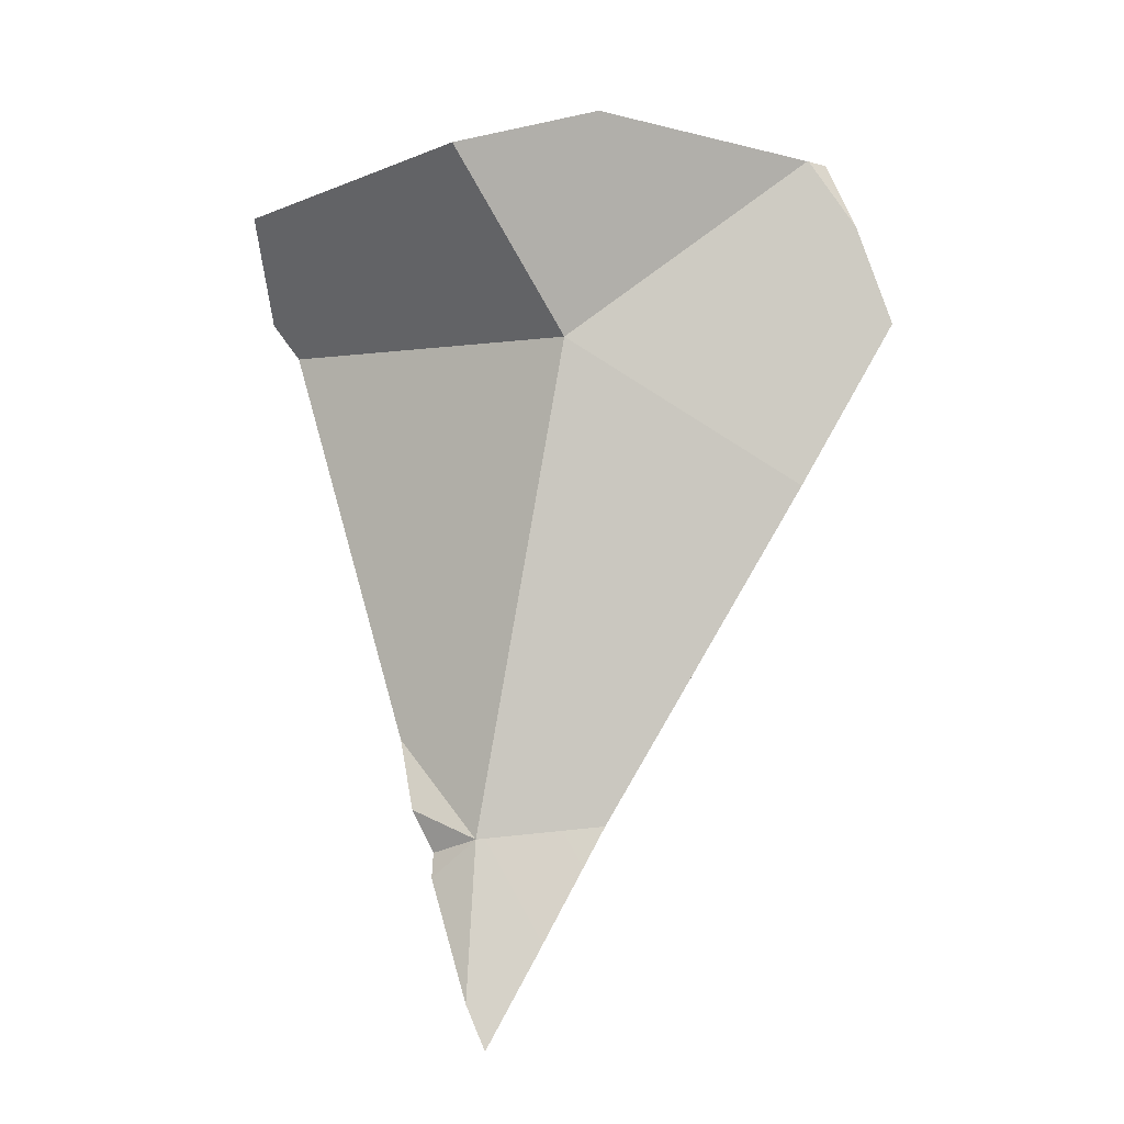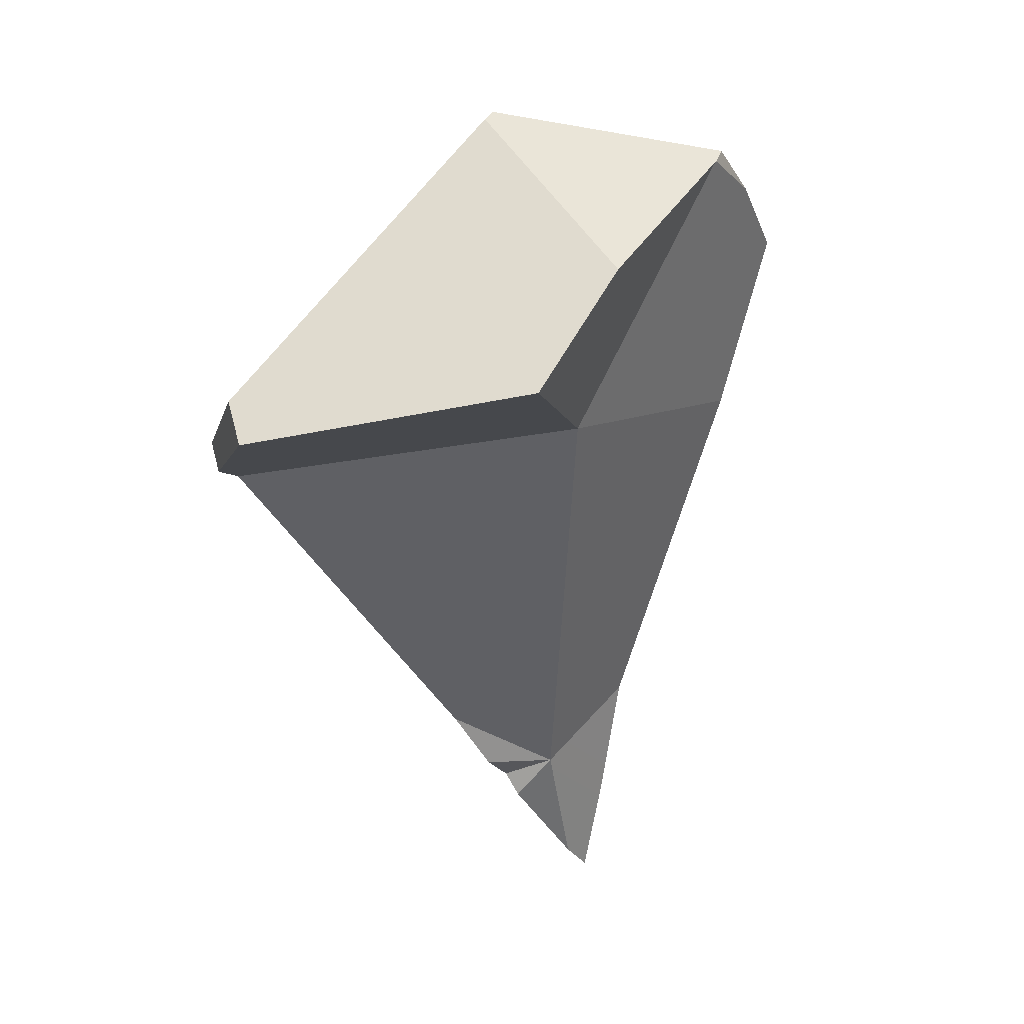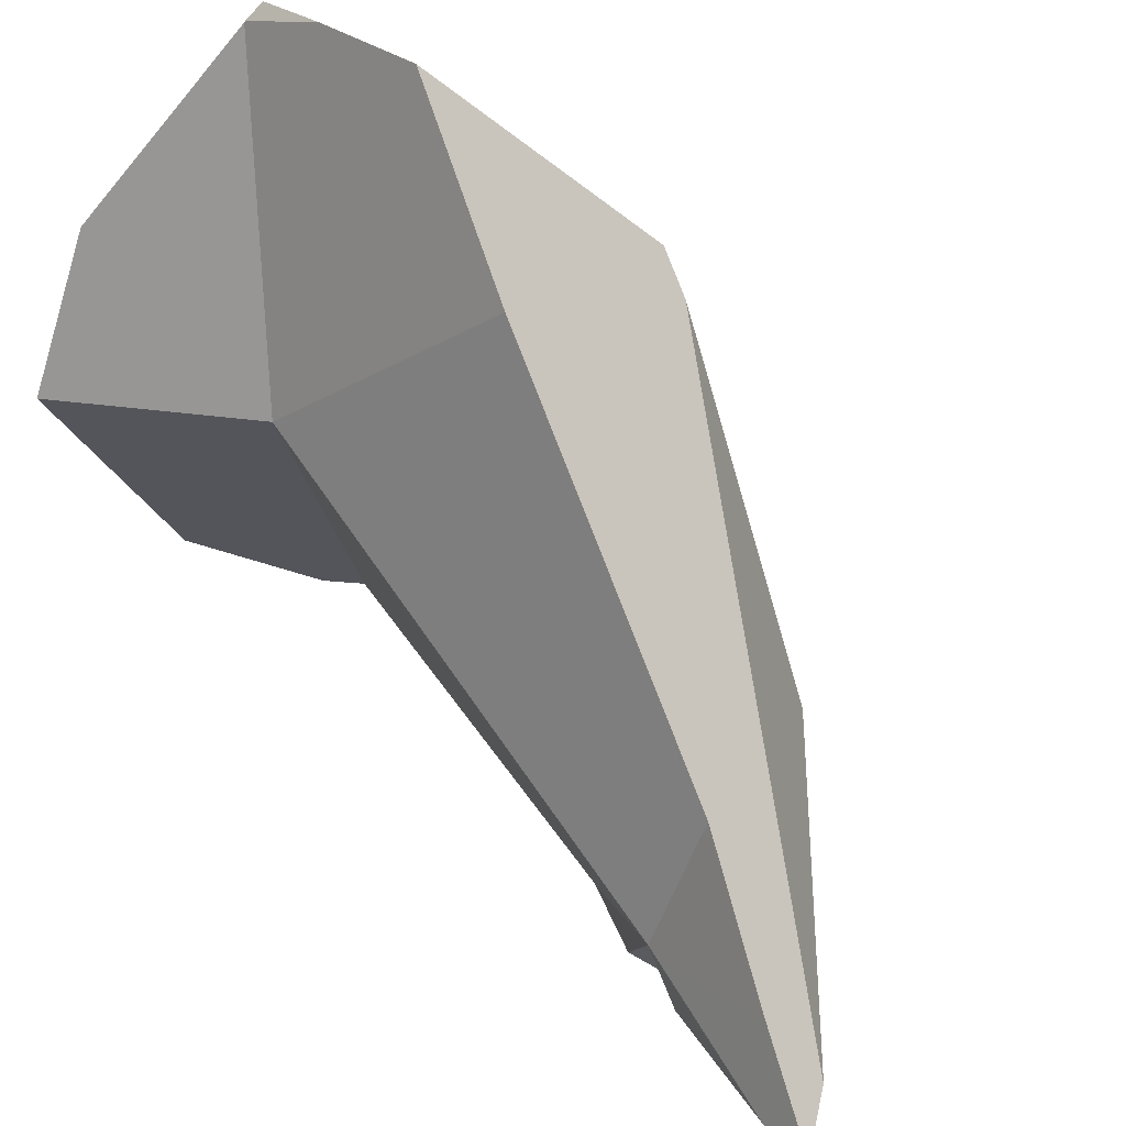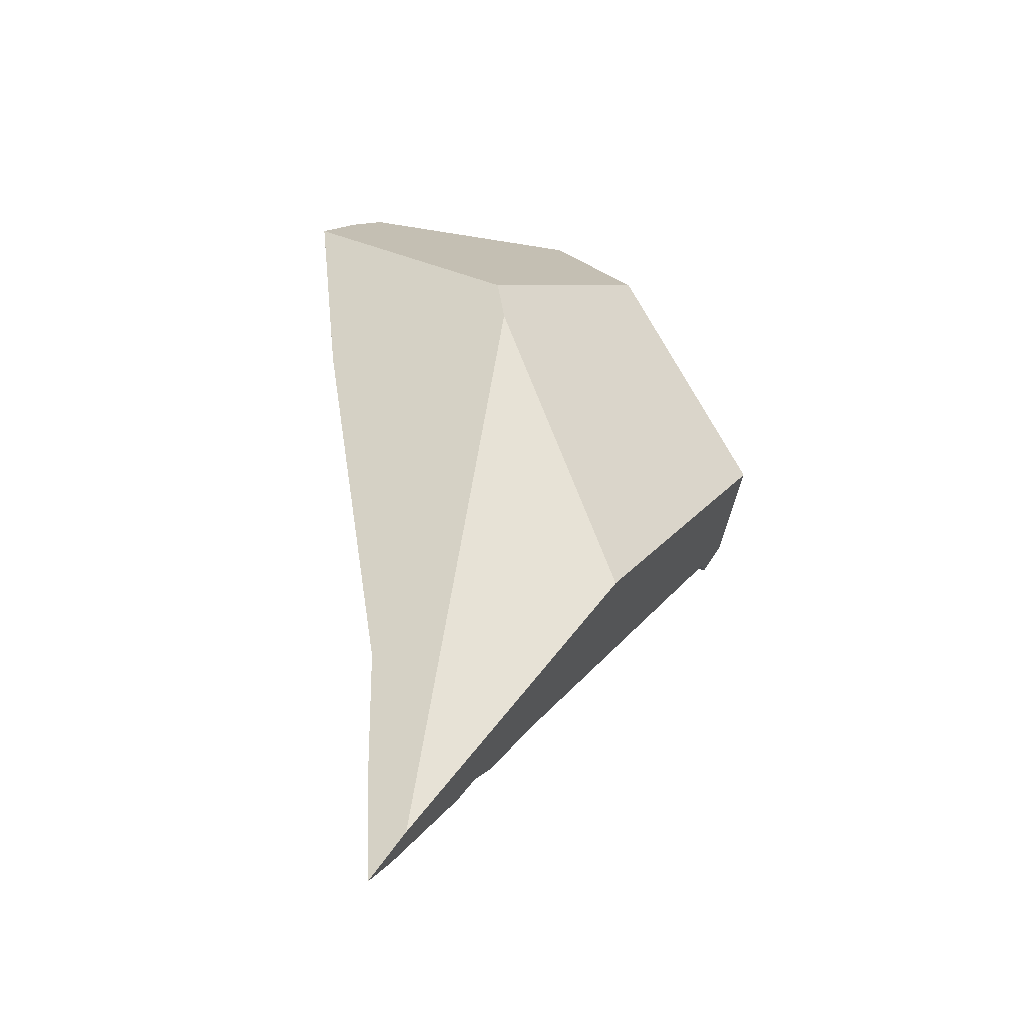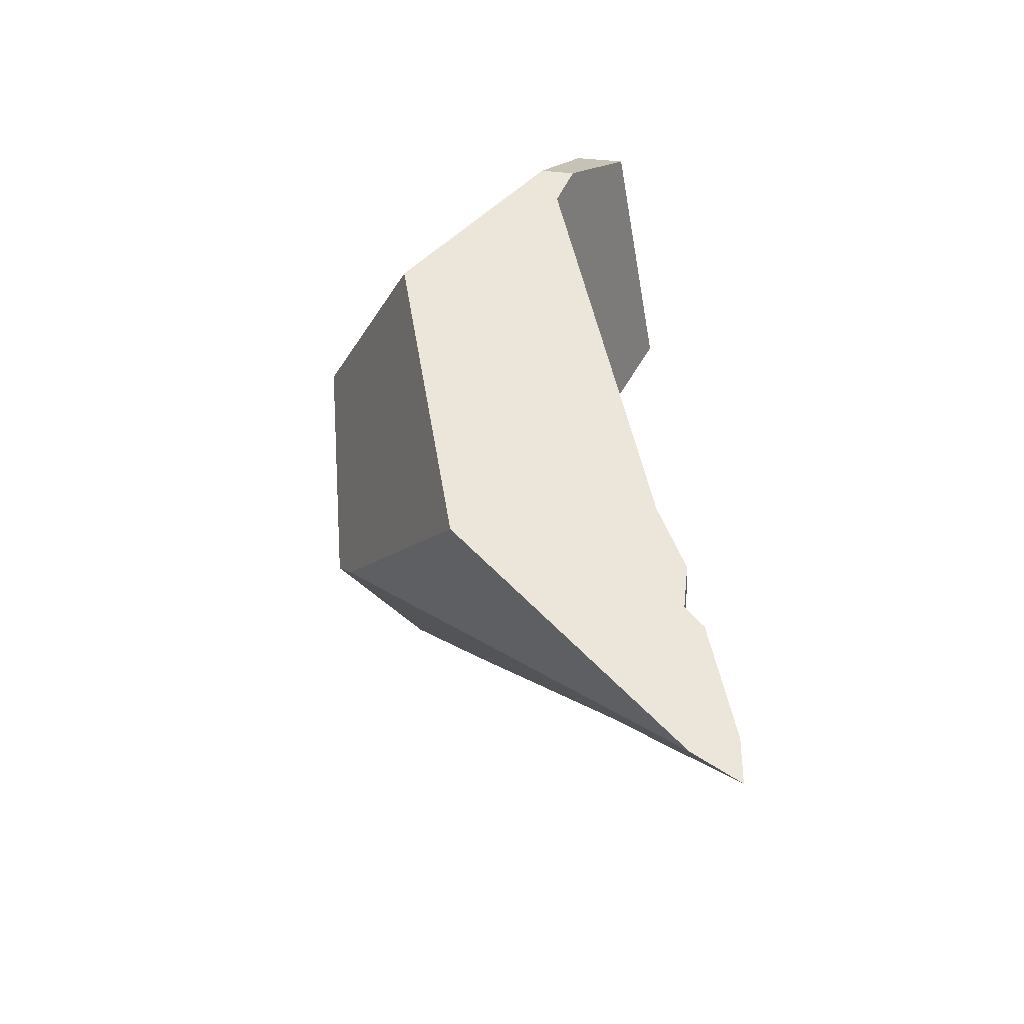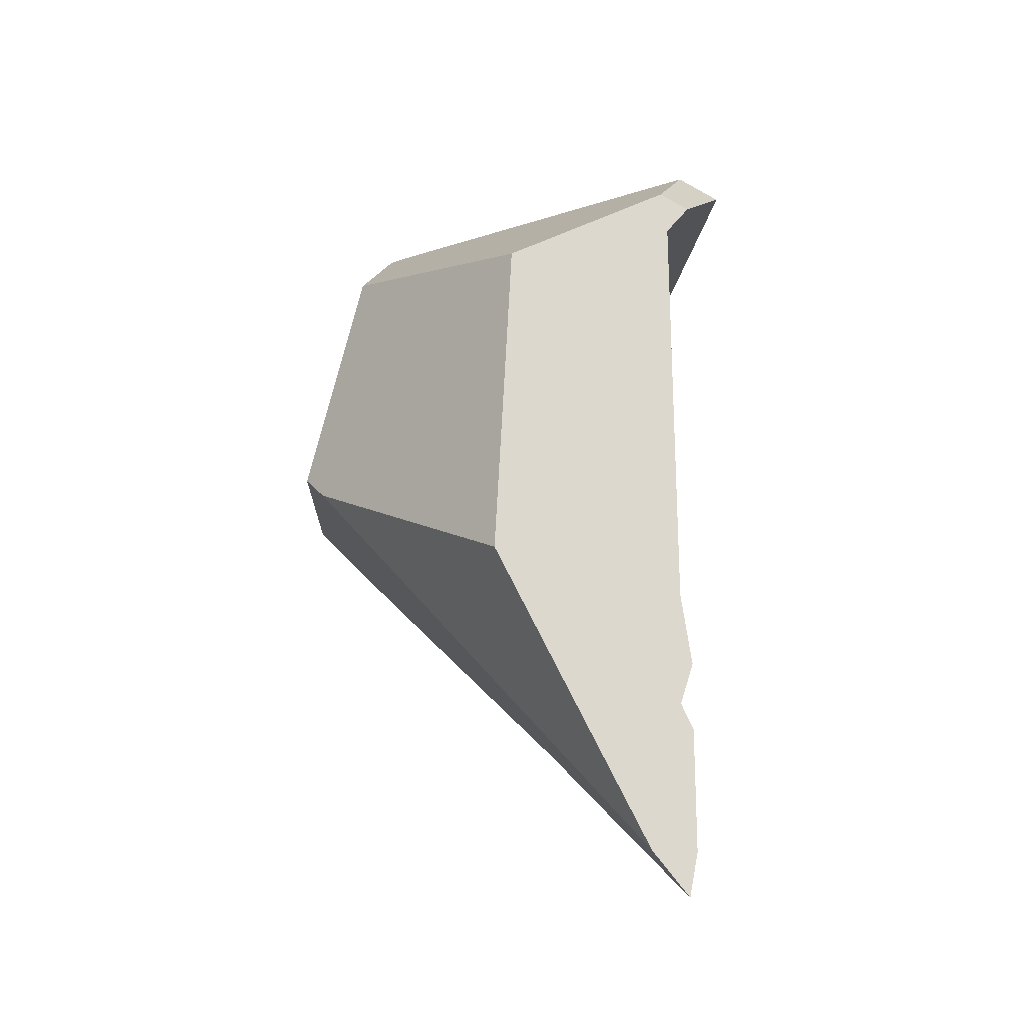
<metadata>
{"format":"obj","ext":"obj","renderer":"f3d","projection":"perspective","resolution":1024,"background":"white","views":[{"elev":4.9,"azim":-62.7,"up":"+Y"},{"elev":52.5,"azim":-105.6,"up":"+Y"},{"elev":65.0,"azim":-46.1,"up":"+Z"},{"elev":-63.2,"azim":59.5,"up":"+Y"},{"elev":-60.9,"azim":176.8,"up":"+Y"},{"elev":-52.0,"azim":150.7,"up":"+Y"}]}
</metadata>
<code>
v -1.365 -0.6098 0.0765
v -1.362 -0.5894 0.007025
v -1.358 -0.6285 0.02737
v -1.362 -0.5894 0.007025
v -1.365 -0.6098 0.0765
v -1.334 -0.5304 -0.02204
v -1.358 -0.6285 0.02737
v -1.362 -0.5894 0.007025
v -1.334 -0.5304 -0.02204
v -1.212 -0.6245 0.0325
v -1.234 -0.6455 0.04223
v -1.276 -0.685 0.06055
v -1.405 -0.7512 0.08833
v -1.377 -0.6475 0.03625
v -1.365 -0.6098 0.0765
v -1.377 -0.6475 0.03625
v -1.405 -0.7512 0.08833
v -1.377 -0.6475 0.03625
v -1.365 -0.6098 0.0765
v -1.358 -0.6285 0.02737
v -1.402 -0.7819 0.1123
v -1.365 -0.6098 0.0765
v -1.405 -0.7512 0.08833
v -1.363 -0.7085 0.139
v -1.301 -0.6003 0.176
v -1.301 -0.6003 0.176
v -1.278 -0.1536 0.1221
v -1.365 -0.6098 0.0765
v -1.173 -0.2908 0.3151
v -1.173 -0.2908 0.3151
v -1.126 0.01006 0.3004
v -1.278 -0.1536 0.1221
v -1.126 0.009915 0.301
v -1.103 -0.1412 0.3768
v -1.109 -0.0512 0.3425
v -1.11 -0.003083 0.3171
v -1.126 0.009915 0.301
v -1.109 -0.0512 0.3425
v -1.11 -0.0007493 0.3158
v -1.111 0.006734 0.3119
v -1.126 0.009915 0.301
v -1.111 0.006734 0.3119
v -1.11 0.007223 0.3095
v -1.11 0.007269 0.3093
v -1.126 0.01006 0.3004
v -1.11 0.007326 0.309
v -1.11 0.007331 0.309
v -1.109 0.007518 0.3081
v -1.127 0.01023 0.2998
v -1.109 0.00759 0.3078
v -1.109 0.007595 0.3077
v -1.107 0.008965 0.3012
v -1.107 0.009184 0.3001
v -1.119 0.05221 0.1101
v -1.064 0.03796 0.1621
v -1.063 0.03844 0.1598
v -1.058 0.04187 0.1433
v -1.057 0.05324 0.09215
v -1.065 0.04973 0.08046
v -1.119 0.05221 0.1101
v -1.057 0.05324 0.09215
v -1.194 0.05097 0.1319
v -1.07 0.0476 0.07335
v -1.093 0.03771 0.0404
v -1.245 0.05012 0.1468
v -1.245 0.05012 0.1468
v -1.251 0.0435 0.1777
v -1.194 0.05097 0.1319
v -1.274 0.04964 0.1552
v -1.213 -0.01432 -0.1331
v -1.274 0.04964 0.1552
v -1.217 -0.0161 -0.139
v -1.367 0.01771 0.0556
v -1.231 -0.02214 -0.1592
v -1.316 -0.03109 -0.166
v -1.25 -0.03024 -0.1862
v -1.279 -0.03613 -0.2
v -1.259 -0.03437 -0.2
v -1.279 -0.03613 -0.2
v -1.259 -0.03437 -0.2
v -1.258 -0.03715 -0.2005
v -1.258 -0.03784 -0.2006
v -1.253 -0.0477 -0.2024
v -1.28 -0.03619 -0.2
v -1.28 -0.03619 -0.2
v -1.288 -0.03691 -0.2001
v -1.289 -0.03696 -0.2001
v -1.291 -0.03713 -0.2001
v -1.308 -0.0386 -0.2001
v -1.308 -0.0386 -0.2001
v -1.286 -0.07536 -0.207
v -1.316 -0.03109 -0.166
v -1.241 -0.0775 -0.2079
v -1.286 -0.07536 -0.207
v -1.308 -0.0386 -0.2001
v -1.232 -0.09727 -0.2116
v -1.231 -0.09893 -0.2119
v -1.249 -0.1403 -0.2191
v -1.215 -0.1373 -0.219
v -1.215 -0.1373 -0.219
v -1.232 -0.1736 -0.2011
v -1.249 -0.1403 -0.2191
v -1.196 -0.1545 -0.2092
v -1.195 -0.1553 -0.2087
v -1.194 -0.1566 -0.208
v -1.194 -0.1569 -0.2078
v -1.19 -0.1601 -0.206
v -1.19 -0.1603 -0.2058
v -1.18 -0.1695 -0.2006
v -1.117 -0.2279 -0.1674
v -1.087 -0.3335 -0.1115
v -1.116 -0.4628 -0.04614
v -1.128 -0.5196 -0.01747
v -1.135 -0.5523 -0.0009609
v -1.135 -0.5523 -0.0009609
v -1.174 -0.5181 0.1487
v -1.212 -0.6245 0.0325
v -1.119 -0.518 0.02768
v -1.071 -0.3823 0.1776
v -1.083 -0.4433 0.09025
v -1.058 -0.3906 0.1343
v -1.03 -0.3282 0.189
v -1.029 -0.3297 0.1853
v -1.028 -0.3282 0.1865
v -1.027 -0.3242 0.1899
v -1.027 -0.3242 0.1899
v -1.064 -0.2047 0.3034
v -1.03 -0.3282 0.189
v -1.012 -0.2888 0.206
v -1.012 -0.2888 0.206
v -1.027 -0.3242 0.1899
v -1.004 -0.2216 0.1419
v -1.004 -0.2216 0.1419
v -1.064 -0.2047 0.3034
v -1.012 -0.2888 0.206
v -1.003 -0.2196 0.14
v -1.014 -0.05053 0.0712
v -1.064 0.03796 0.1621
v -1.023 -0.02272 0.07992
v -1.026 -0.0125 0.08313
v -1.034 0.01429 0.09154
v -1.04 0.03107 0.0968
v -1.063 0.03844 0.1598
v -1.058 0.04187 0.1433
v -1.042 0.03732 0.09876
v -1.04 0.03107 0.0968
v -1.057 0.05324 0.09215
v -1.042 0.03732 0.09876
v -1.065 0.04973 0.08046
v -1.034 0.01429 0.09154
v -1.026 -0.0125 0.08313
v -1.07 0.0476 0.07335
v -1.023 -0.02272 0.07992
v -1.093 0.03771 0.0404
v -1.014 -0.05053 0.0712
v -1.099 0.03497 0.03126
v -1.012 -0.05518 0.06974
v -1.061 -0.2462 -0.1155
v -0.9907 -0.1236 0.04827
v -1.061 -0.2462 -0.1155
v -0.9907 -0.1236 0.04827
v -1.003 -0.2196 0.14
v -1.066 -0.2556 -0.1281
v -1.066 -0.2559 -0.1285
v -1.028 -0.3282 0.1865
v -1.066 -0.256 -0.1286
v -1.029 -0.3297 0.1853
v -1.073 -0.268 -0.1446
v -1.073 -0.268 -0.1446
v -1.117 -0.2279 -0.1674
v -1.066 -0.256 -0.1286
v -1.073 -0.268 -0.1446
v -1.087 -0.3335 -0.1115
v -1.058 -0.3906 0.1343
v -1.083 -0.4433 0.09025
v -1.116 -0.4628 -0.04614
v -1.119 -0.518 0.02768
v -1.128 -0.5196 -0.01747
v -1.135 -0.5523 -0.0009609
v -1.066 -0.2559 -0.1285
v -1.066 -0.2556 -0.1281
v -1.213 -0.01432 -0.1331
v -1.099 0.03497 0.03126
v -1.18 -0.1695 -0.2006
v -1.19 -0.1603 -0.2058
v -1.217 -0.0161 -0.139
v -1.19 -0.1601 -0.206
v -1.194 -0.1569 -0.2078
v -1.231 -0.09893 -0.2119
v -1.232 -0.09727 -0.2116
v -1.231 -0.02214 -0.1592
v -1.241 -0.0775 -0.2079
v -1.245 -0.06729 -0.206
v -1.246 -0.06379 -0.2054
v -1.247 -0.06245 -0.2051
v -1.247 -0.06162 -0.205
v -1.248 -0.06124 -0.2049
v -1.25 -0.03024 -0.1862
v -1.251 -0.05302 -0.2034
v -1.253 -0.04848 -0.2026
v -1.253 -0.0481 -0.2025
v -1.253 -0.0477 -0.2024
v -1.258 -0.03784 -0.2006
v -1.258 -0.03715 -0.2005
v -1.259 -0.03437 -0.2
v -1.253 -0.0481 -0.2025
v -1.253 -0.04848 -0.2026
v -1.288 -0.03691 -0.2001
v -1.251 -0.05302 -0.2034
v -1.248 -0.06124 -0.2049
v -1.289 -0.03696 -0.2001
v -1.247 -0.06162 -0.205
v -1.247 -0.06245 -0.2051
v -1.291 -0.03713 -0.2001
v -1.246 -0.06379 -0.2054
v -1.245 -0.06729 -0.206
v -1.194 -0.1566 -0.208
v -1.195 -0.1553 -0.2087
v -1.196 -0.1545 -0.2092
v -1.215 -0.1373 -0.219
v -0.9907 -0.1236 0.04827
v -1.012 -0.05518 0.06974
v -1.044 0.045 0.1012
v -1.044 0.045 0.1012
v -1.046 0.05031 0.1028
v -1.046 0.05032 0.1028
v -1.046 0.05031 0.1028
v -1.067 -0.1991 0.3098
v -1.067 -0.1991 0.3098
v -1.173 -0.2908 0.3151
v -1.103 -0.1412 0.3768
v -1.109 -0.0512 0.3425
v -1.103 -0.1412 0.3768
v -1.107 0.009184 0.3001
v -1.107 0.008965 0.3012
v -1.109 0.007595 0.3077
v -1.11 -0.003083 0.3171
v -1.109 0.007518 0.3081
v -1.11 0.007331 0.309
v -1.11 0.007269 0.3093
v -1.11 -0.0007493 0.3158
v -1.11 0.007223 0.3095
v -1.111 0.006734 0.3119
v -1.071 -0.3823 0.1776
v -1.174 -0.5181 0.1487
v -1.252 -0.621 0.1269
v -1.252 -0.621 0.1269
v -1.234 -0.6455 0.04223
v -1.276 -0.6531 0.1201
v -1.276 -0.685 0.06055
v -1.315 -0.7051 0.1091
v -1.315 -0.721 0.07721
v -1.315 -0.721 0.07721
v -1.372 -0.7707 0.1
v -1.403 -0.7887 0.1078
v -1.407 -0.7912 0.1089
v -1.407 -0.7912 0.1089
v -1.402 -0.7819 0.1123
v -1.407 -0.7912 0.1089
v -1.403 -0.7887 0.1078
v -1.372 -0.7707 0.1
v -1.363 -0.7085 0.139
v -1.359 -0.7632 0.09675
v -1.315 -0.7051 0.1091
v -1.301 -0.6003 0.176
v -1.276 -0.6531 0.1201
v -1.359 -0.7632 0.09675
v -1.359 -0.7632 0.09675
v -1.365 -0.6098 0.0765
v -1.232 -0.1736 -0.2011
v -1.334 -0.5304 -0.02204
v -1.278 -0.1536 0.1221
v -1.232 -0.1736 -0.2011
v -1.278 -0.1536 0.1221
v -1.249 -0.1403 -0.2191
v -1.367 0.01771 0.0556
v -1.251 0.0435 0.1777
v -1.367 0.01771 0.0556
v -1.278 -0.1536 0.1221
v -1.274 0.04964 0.1552
v -1.127 0.01023 0.2998
v -1.127 0.01023 0.2998
f 1 2 3
f 4 5 6
f 7 8 9
f 10 7 9
f 11 7 10
f 12 7 11
f 7 12 13
f 13 14 7
f 15 16 17
f 18 19 20
f 21 22 23
f 24 22 21
f 22 24 25
f 26 27 28
f 29 27 26
f 30 31 32
f 30 33 31
f 34 33 30
f 35 33 34
f 36 37 38
f 39 37 36
f 37 39 40
f 41 42 43
f 41 43 44
f 44 45 41
f 46 45 44
f 47 45 46
f 45 47 48
f 48 49 45
f 50 49 48
f 51 49 50
f 49 51 52
f 49 52 53
f 53 54 49
f 55 54 53
f 56 54 55
f 54 56 57
f 54 57 58
f 59 60 61
f 59 62 60
f 63 62 59
f 64 62 63
f 62 64 65
f 66 67 68
f 66 69 67
f 70 71 65
f 72 71 70
f 72 73 71
f 74 73 72
f 74 75 73
f 76 75 74
f 76 77 75
f 78 77 76
f 79 80 81
f 79 81 82
f 79 82 83
f 79 83 84
f 85 75 77
f 86 75 85
f 87 75 86
f 88 75 87
f 89 75 88
f 90 91 92
f 93 94 95
f 96 94 93
f 97 94 96
f 97 98 94
f 99 98 97
f 100 101 102
f 103 101 100
f 101 103 104
f 105 101 104
f 106 101 105
f 107 101 106
f 108 101 107
f 109 101 108
f 110 101 109
f 101 110 111
f 111 9 101
f 112 9 111
f 113 9 112
f 113 10 9
f 114 10 113
f 115 116 117
f 118 116 115
f 118 119 116
f 120 119 118
f 121 119 120
f 121 122 119
f 123 122 121
f 124 122 123
f 122 124 125
f 126 127 128
f 126 129 127
f 130 131 132
f 133 134 135
f 136 134 133
f 137 134 136
f 137 138 134
f 139 138 137
f 140 138 139
f 141 138 140
f 142 138 141
f 143 138 142
f 144 143 142
f 142 145 144
f 146 147 148
f 146 149 147
f 150 149 146
f 149 150 151
f 151 152 149
f 153 152 151
f 153 154 152
f 155 154 153
f 155 156 154
f 157 156 155
f 157 158 156
f 159 158 157
f 160 161 162
f 162 163 160
f 132 163 162
f 132 131 163
f 131 164 163
f 165 164 131
f 165 166 164
f 167 166 165
f 166 167 168
f 169 170 171
f 111 110 172
f 168 167 173
f 167 174 173
f 174 175 173
f 175 176 173
f 176 175 177
f 176 177 178
f 178 177 179
f 171 170 180
f 180 170 181
f 181 170 158
f 182 158 170
f 156 158 182
f 65 183 70
f 65 64 183
f 182 170 184
f 182 184 185
f 182 185 186
f 186 185 187
f 186 187 188
f 186 188 189
f 190 186 189
f 186 190 191
f 191 190 192
f 191 192 193
f 191 193 194
f 191 194 195
f 191 195 196
f 191 196 197
f 198 191 197
f 199 198 197
f 200 198 199
f 201 198 200
f 202 198 201
f 203 198 202
f 204 198 203
f 205 198 204
f 84 83 206
f 84 206 207
f 84 207 208
f 208 207 209
f 208 209 210
f 208 210 211
f 211 210 212
f 211 212 213
f 211 213 214
f 214 213 215
f 214 215 216
f 216 95 214
f 93 95 216
f 188 217 189
f 217 218 189
f 218 219 189
f 219 220 189
f 221 222 136
f 222 137 136
f 148 147 223
f 145 224 144
f 224 225 144
f 147 226 223
f 58 57 227
f 228 134 138
f 128 127 229
f 229 230 128
f 231 230 229
f 232 233 228
f 234 232 228
f 234 235 232
f 235 236 232
f 232 236 237
f 238 237 236
f 238 239 237
f 239 240 237
f 237 240 241
f 242 241 240
f 242 243 241
f 138 234 228
f 230 244 128
f 230 245 244
f 245 230 246
f 117 116 247
f 117 247 248
f 248 247 249
f 248 249 250
f 250 249 251
f 250 251 252
f 13 12 253
f 13 253 254
f 13 254 255
f 13 255 256
f 21 23 257
f 258 259 260
f 258 260 261
f 262 258 261
f 263 262 261
f 264 262 263
f 264 265 262
f 266 265 264
f 246 265 266
f 246 230 265
f 252 251 267
f 254 253 268
f 269 270 271
f 272 270 269
f 91 273 274
f 275 273 91
f 92 91 274
f 92 274 276
f 277 278 279
f 280 278 277
f 277 279 281
f 67 49 68
f 54 68 49
f 32 31 282

</code>
